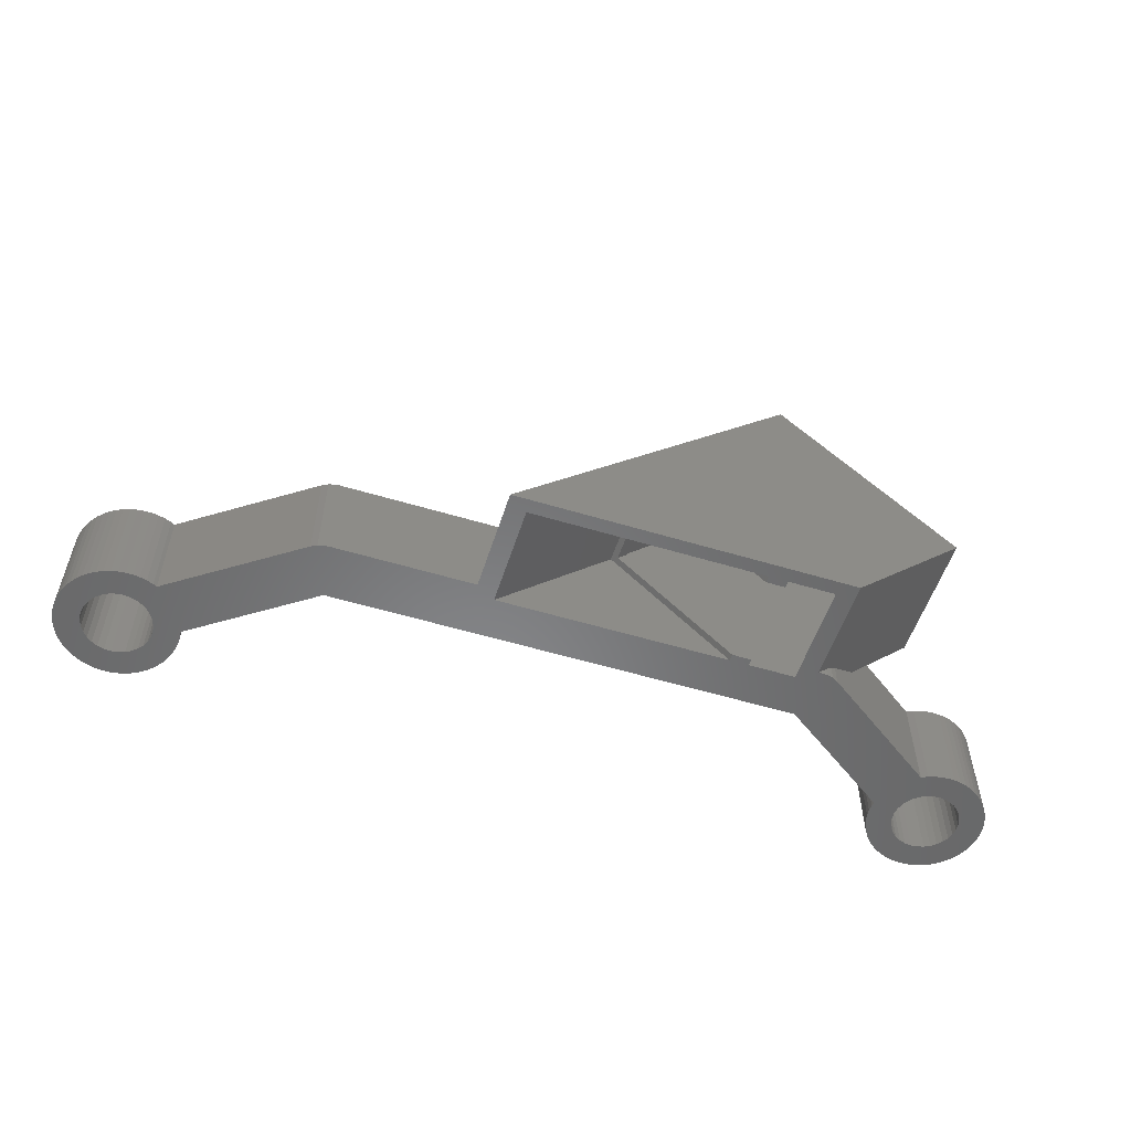
<metadata>
{"format":"stl","ext":"stl","renderer":"f3d","projection":"perspective","resolution":1024,"background":"white","views":[{"elev":-54.9,"azim":162.3,"up":"+Z"}]}
</metadata>
<code>
# stl→obj: 409 verts, 830 faces
v -4.137 1.424 -3.75
v -3.947 1.887 3.75
v -3.947 1.887 -3.75
v -4.137 1.424 3.75
v 4.211 -1.186 3.75
v 4.319 -0.6981 -3.75
v 4.319 -0.6981 3.75
v 4.211 -1.186 -3.75
v 0.5745 4.337 -3.75
v 0.07635 4.374 3.75
v 0.5745 4.337 3.75
v 0.07635 4.374 -3.75
v -3.654 -2.406 -3.75
v -3.904 -1.974 3.75
v -3.904 -1.974 -3.75
v -3.654 -2.406 3.75
v 3.833 -2.109 3.75
v 4.049 -1.658 -3.75
v 4.049 -1.658 3.75
v 3.833 -2.109 -3.75
v 2.509 -3.584 -3.75
v 2.902 -3.274 3.75
v 2.509 -3.584 3.75
v 2.902 -3.274 -3.75
v 1.065 4.243 -3.75
v 1.065 4.243 3.75
v 0.1735 -4.372 -3.75
v 0.6707 -4.323 3.75
v 0.1735 -4.372 3.75
v 0.6707 -4.323 -3.75
v -2.301 3.721 -3.75
v -2.71 3.435 3.75
v -2.301 3.721 3.75
v -2.71 3.435 -3.75
v 3.256 -2.922 3.75
v 3.256 -2.922 -3.75
v -4.272 0.9435 -3.75
v -4.272 0.9435 3.75
v -3.707 2.324 3.75
v -3.707 2.324 -3.75
v 3.568 -2.532 3.75
v 3.568 -2.532 -3.75
v -3.084 3.103 3.75
v -3.084 3.103 -3.75
v -2.217 -3.771 -3.75
v -1.773 -4 3.75
v -2.217 -3.771 3.75
v -1.773 -4 -3.75
v 4.365 0.2983 3.75
v 4.368 0 -3.75
v 4.365 0.2983 -3.75
v 4.37 -0.2012 3.75
v 4.37 -0.2012 -3.75
v -4.341 -0.547 -3.75
v -4.375 -0.04859 3.75
v -4.375 -0.04859 -3.75
v -4.341 -0.547 3.75
v -0.8212 -4.297 -3.75
v -0.326 -4.363 3.75
v -0.8212 -4.297 3.75
v -0.326 -4.363 -3.75
v 2.085 -3.846 -3.75
v 2.085 -3.846 3.75
v 2.038 3.869 -3.75
v 1.999 3.892 3.75
v 2.038 3.869 3.75
v 1.999 3.892 -3.75
v 4.328 0.5891 -3.75
v 4.328 0.5891 3.75
v -2.633 -3.494 -3.75
v -2.633 -3.494 3.75
v -3.417 2.732 -3.75
v -3.417 2.732 3.75
v -3.356 -2.807 -3.75
v -3.356 -2.807 3.75
v -0.4228 4.355 -3.75
v -0.9164 4.278 3.75
v -0.4228 4.355 3.75
v -0.9164 4.278 -3.75
v 1.632 -4.059 -3.75
v 1.632 -4.059 3.75
v 1.542 4.094 3.75
v 1.542 4.094 -3.75
v -1.398 4.146 -3.75
v -1.862 3.959 3.75
v -1.398 4.146 3.75
v -1.862 3.959 -3.75
v -3.014 -3.171 -3.75
v -3.014 -3.171 3.75
v -4.352 0.4504 -3.75
v -4.352 0.4504 3.75
v -4.25 -1.038 -3.75
v -4.25 -1.038 3.75
v 29.89 10.6 3.75
v 47.71 10.59 3.75
v 47.71 10.6 3.75
v 47.08 6.604 3.75
v 29.89 8.732 3.75
v 12.92 6.604 3.75
v 26.45 8.732 3.75
v 8.984 8.732 3.75
v 2.462 -0.4341 3.75
v 2.499 0.05454 3.75
v 2.33 -0.9061 3.75
v 2.108 -1.343 3.75
v 1.806 -1.729 3.75
v 2.441 0.5411 3.75
v 2.288 1.007 3.75
v 2.048 1.434 3.75
v 0.9061 2.33 3.75
v 1.729 1.806 3.75
v 1.343 2.108 3.75
v 0.4341 2.462 3.75
v -0.05454 2.499 3.75
v -0.5411 2.441 3.75
v -1.007 2.288 3.75
v -1.434 2.048 3.75
v -1.806 1.729 3.75
v -2.108 1.343 3.75
v -2.499 -0.05454 3.75
v -2.33 0.9061 3.75
v -2.462 0.4341 3.75
v -4.104 -1.516 3.75
v 64.37 0.2012 3.75
v 62.46 0.4341 3.75
v 62.5 -0.05454 3.75
v 62.9 3.274 3.75
v 62.33 0.9061 3.75
v 62.11 1.343 3.75
v 61.43 2.048 3.75
v 62.51 3.584 3.75
v 62.08 3.846 3.75
v 61.81 1.729 3.75
v 61.01 2.288 3.75
v 61.63 4.059 3.75
v 61.16 4.219 3.75
v 60.54 2.441 3.75
v 60.67 4.323 3.75
v 60.05 2.499 3.75
v 60.17 4.372 3.75
v 59.67 4.363 3.75
v 59.57 2.462 3.75
v 59.18 4.297 3.75
v 58.69 4.176 3.75
v 59.09 2.33 3.75
v 58.23 4 3.75
v 57.97 3.866 3.75
v 58.66 2.108 3.75
v 58.27 1.806 3.75
v 57.95 1.434 3.75
v 55.67 0.592 3.75
v 57.71 1.007 3.75
v 58.19 -1.729 3.75
v 56.92 -3.103 3.75
v 57.29 -3.435 3.75
v 57.5 0.05454 3.75
v 57.56 0.5411 3.75
v 57.54 -0.4341 3.75
v 56.58 -2.732 3.75
v 56.29 -2.324 3.75
v 56.05 -1.887 3.75
v 55.86 -1.424 3.75
v 55.73 -0.9435 3.75
v 55.66 0.547 3.75
v 48.86 10.24 3.75
v 48.43 10.47 3.75
v 47.97 10.59 3.75
v 64.32 0.6981 3.75
v 64.36 -0.2983 3.75
v 64.21 1.186 3.75
v 62.44 -0.5411 3.75
v 64.05 1.658 3.75
v 64.3 -0.7939 3.75
v 63.83 2.109 3.75
v 64.18 -1.279 3.75
v 63.57 2.532 3.75
v 62.29 -1.007 3.75
v 63.26 2.922 3.75
v 64.01 -1.748 3.75
v 63.79 -2.194 3.75
v 62.05 -1.434 3.75
v 63.51 -2.611 3.75
v 63.19 -2.994 3.75
v 61.73 -1.806 3.75
v 62.83 -3.338 3.75
v 61.34 -2.108 3.75
v 62.43 -3.639 3.75
v 62 -3.892 3.75
v 60.91 -2.33 3.75
v 61.54 -4.094 3.75
v 61.07 -4.243 3.75
v 60.43 -2.462 3.75
v 60.57 -4.337 3.75
v 60.08 -4.374 3.75
v 59.95 -2.499 3.75
v 59.58 -4.355 3.75
v 59.46 -2.441 3.75
v 59.08 -4.278 3.75
v 58.6 -4.146 3.75
v 58.99 -2.288 3.75
v 57.7 -3.721 3.75
v 58.57 -2.048 3.75
v 58.14 -3.959 3.75
v 57.89 -1.343 3.75
v 57.67 -0.9061 3.75
v 55.65 -0.4504 3.75
v 55.63 0.04859 3.75
v 1.434 -2.048 3.75
v 1.007 -2.288 3.75
v 1.159 -4.219 3.75
v 0.5411 -2.441 3.75
v 0.05454 -2.499 3.75
v -0.4341 -2.462 3.75
v -1.306 -4.176 3.75
v -0.9061 -2.33 3.75
v -1.343 -2.108 3.75
v -1.729 -1.806 3.75
v -2.048 -1.434 3.75
v -2.288 -1.007 3.75
v -2.441 -0.5411 3.75
v -1.306 -4.176 -3.75
v 1.159 -4.219 -3.75
v 0 4.371 -3.75
v -4.104 -1.516 -3.75
v 2.499 0.05454 -3.75
v 2.495 0 -3.75
v 14.09 9.732 -3.75
v 12.29 10.59 -3.75
v 12.68 10.6 -3.75
v 11.14 10.24 -3.75
v 12.92 6.604 -3.75
v 11.57 10.47 -3.75
v 12.03 10.59 -3.75
v 2.441 0.5411 -3.75
v 2.288 1.007 -3.75
v 2.048 1.434 -3.75
v 1.729 1.806 -3.75
v 1.343 2.108 -3.75
v 0.9061 2.33 -3.75
v 0.4341 2.462 -3.75
v 0 2.495 -3.75
v 12.29 10.6 -3.75
v 18.95 16.71 -3.75
v 17.54 16.71 -3.75
v 18.95 17.21 -3.75
v 37.39 8.732 -3.75
v 47.08 6.604 -3.75
v 18.95 8.732 -3.75
v 17.54 9.732 -3.75
v 18.95 9.732 -3.75
v 18.95 10.23 -3.75
v 55.63 0 -3.75
v 57.5 0.05454 -3.75
v 57.5 0 -3.75
v 55.66 0.547 -3.75
v 55.67 0.592 -3.75
v 55.63 0.04859 -3.75
v 62.5 0 -3.75
v 64.37 0.2012 -3.75
v 64.37 0 -3.75
v 62.46 0.4341 -3.75
v 64.32 0.6981 -3.75
v 64.21 1.186 -3.75
v 62.33 0.9061 -3.75
v 64.05 1.658 -3.75
v 62.11 1.343 -3.75
v 63.83 2.109 -3.75
v 63.57 2.532 -3.75
v 61.81 1.729 -3.75
v 63.26 2.922 -3.75
v 62.9 3.274 -3.75
v 61.43 2.048 -3.75
v 62.51 3.584 -3.75
v 62.08 3.846 -3.75
v 61.01 2.288 -3.75
v 61.63 4.059 -3.75
v 61.16 4.219 -3.75
v 60.54 2.441 -3.75
v 60.67 4.323 -3.75
v 60.05 2.499 -3.75
v 60.17 4.372 -3.75
v 59.67 4.363 -3.75
v 59.57 2.462 -3.75
v 59.18 4.297 -3.75
v 58.69 4.176 -3.75
v 59.09 2.33 -3.75
v 57.97 3.866 -3.75
v 58.66 2.108 -3.75
v 58.27 1.806 -3.75
v 58.23 4 -3.75
v 57.95 1.434 -3.75
v 57.71 1.007 -3.75
v 57.56 0.5411 -3.75
v 48.86 10.24 -3.75
v 47.71 10.59 -3.75
v 48.43 10.47 -3.75
v 47.97 10.59 -3.75
v 37.39 10.6 -3.75
v 47.71 10.6 -3.75
v 35.98 9.732 -3.75
v 35.98 17.21 -3.75
v 37.39 18.21 -3.75
v 17.54 17.21 -3.75
v 12.68 18.21 -3.75
v 14.09 17.21 -3.75
v 17.54 10.23 -3.75
v 64.36 -0.2983 -3.75
v 62.44 -0.5411 -3.75
v 62.5 -0.05454 -3.75
v 61.34 -2.108 -3.75
v 62.83 -3.338 -3.75
v 62.43 -3.639 -3.75
v 63.19 -2.994 -3.75
v 62.29 -1.007 -3.75
v 62.05 -1.434 -3.75
v 62 -3.892 -3.75
v 61.73 -1.806 -3.75
v 60.91 -2.33 -3.75
v 61.54 -4.094 -3.75
v 61.07 -4.243 -3.75
v 60.43 -2.462 -3.75
v 60.57 -4.337 -3.75
v 60.08 -4.374 -3.75
v 59.95 -2.499 -3.75
v 59.58 -4.355 -3.75
v 59.46 -2.441 -3.75
v 59.08 -4.278 -3.75
v 58.6 -4.146 -3.75
v 58.99 -2.288 -3.75
v 58.14 -3.959 -3.75
v 57.7 -3.721 -3.75
v 58.57 -2.048 -3.75
v 57.29 -3.435 -3.75
v 58.19 -1.729 -3.75
v 56.92 -3.103 -3.75
v 56.58 -2.732 -3.75
v 57.89 -1.343 -3.75
v 56.29 -2.324 -3.75
v 56.05 -1.887 -3.75
v 57.67 -0.9061 -3.75
v 55.86 -1.424 -3.75
v 57.54 -0.4341 -3.75
v 55.73 -0.9435 -3.75
v 55.65 -0.4504 -3.75
v 64.3 -0.7939 -3.75
v 64.18 -1.279 -3.75
v 64.01 -1.748 -3.75
v 63.79 -2.194 -3.75
v 63.51 -2.611 -3.75
v 2.462 -0.4341 -3.75
v 2.33 -0.9061 -3.75
v 2.108 -1.343 -3.75
v 1.806 -1.729 -3.75
v 1.434 -2.048 -3.75
v 1.007 -2.288 -3.75
v 0.5411 -2.441 -3.75
v 0.05454 -2.499 -3.75
v -0.4341 -2.462 -3.75
v -0.9061 -2.33 -3.75
v -1.343 -2.108 -3.75
v -1.729 -1.806 -3.75
v -2.048 -1.434 -3.75
v -0.05454 2.499 -3.75
v -0.5411 2.441 -3.75
v -1.007 2.288 -3.75
v -1.434 2.048 -3.75
v -1.806 1.729 -3.75
v -2.108 1.343 -3.75
v -2.33 0.9061 -3.75
v -2.462 0.4341 -3.75
v -2.499 -0.05454 -3.75
v -2.288 -1.007 -3.75
v -2.441 -0.5411 -3.75
v 8.984 8.732 -0.05352
v 11.14 10.24 -2.21
v 11.57 10.47 -2.635
v 12.29 10.59 -3.357
v 12.03 10.59 -3.102
v 12.29 10.6 -3.357
v 26.41 10.23 5.118
v 26.41 16.71 5.118
v 26.76 17.21 5.471
v 26.76 9.732 5.471
v 28.17 8.732 5.471
v 27.47 17.21 4.764
v 27.11 16.71 4.411
v 27.11 10.23 4.411
v 27.47 9.732 4.764
v 4.131 18.21 4.799
v 4.131 8.732 4.799
v 16.49 18.21 17.16
v 28.17 18.21 5.471
v 5.192 16.71 5.86
v 5.192 10.23 5.86
v 15.43 10.23 16.1
v 15.43 16.71 16.1
v 16.49 8.732 17.16
v 16.49 17.21 15.74
v 16.13 16.71 15.39
v 5.545 17.21 4.799
v 16.13 10.23 15.39
v 16.49 9.732 15.74
v 5.899 10.23 5.153
v 5.899 16.71 5.153
v 5.545 9.732 4.799
v 21.44 17.21 10.79
v 10.5 17.21 -0.1503
v 21.44 9.732 10.79
v 10.5 9.732 -0.1503
f 1 2 3
f 2 1 4
f 5 6 7
f 6 5 8
f 9 10 11
f 10 9 12
f 13 14 15
f 14 13 16
f 17 18 19
f 18 17 20
f 21 22 23
f 22 21 24
f 25 11 26
f 11 25 9
f 27 28 29
f 28 27 30
f 31 32 33
f 32 31 34
f 24 35 22
f 35 24 36
f 37 4 1
f 4 37 38
f 3 39 40
f 39 3 2
f 41 20 17
f 20 41 42
f 34 43 32
f 43 34 44
f 35 42 41
f 42 35 36
f 45 46 47
f 46 45 48
f 49 50 51
f 52 50 49
f 50 52 53
f 54 55 56
f 55 54 57
f 58 59 60
f 59 58 61
f 62 23 63
f 23 62 21
f 64 65 66
f 65 64 67
f 49 68 69
f 68 49 51
f 70 47 71
f 47 70 45
f 72 43 44
f 43 72 73
f 74 16 13
f 16 74 75
f 76 77 78
f 77 76 79
f 80 63 81
f 63 80 62
f 19 8 5
f 8 19 18
f 67 82 65
f 82 67 83
f 84 85 86
f 85 84 87
f 88 71 89
f 71 88 70
f 90 38 37
f 38 90 91
f 92 57 54
f 57 92 93
f 88 75 74
f 75 88 89
f 7 53 52
f 53 7 6
f 79 86 77
f 86 79 84
f 94 95 96
f 95 94 97
f 98 97 94
f 99 98 100
f 98 99 97
f 101 99 100
f 101 69 99
f 102 52 103
f 52 102 7
f 104 5 102
f 5 104 19
f 19 104 17
f 17 105 41
f 106 41 105
f 7 102 5
f 66 69 101
f 69 107 103
f 69 108 107
f 109 69 66
f 69 109 108
f 110 66 65
f 66 111 109
f 110 65 82
f 66 112 111
f 110 82 26
f 66 110 112
f 113 26 11
f 26 113 110
f 10 113 11
f 10 114 113
f 78 114 10
f 78 115 114
f 77 115 78
f 86 115 77
f 115 86 116
f 85 116 86
f 33 116 85
f 116 33 117
f 32 117 33
f 117 32 118
f 43 118 32
f 73 118 43
f 118 73 119
f 39 119 73
f 2 119 39
f 120 89 71
f 119 2 121
f 120 75 89
f 4 121 2
f 120 16 75
f 121 4 122
f 120 14 16
f 38 122 4
f 120 123 14
f 91 122 38
f 120 93 123
f 122 91 120
f 120 57 93
f 55 120 91
f 120 55 57
f 124 125 126
f 127 128 125
f 127 129 128
f 130 131 132
f 127 133 129
f 134 132 135
f 127 130 133
f 134 135 136
f 132 134 130
f 137 136 138
f 136 137 134
f 139 138 140
f 138 139 137
f 141 139 140
f 141 142 139
f 143 142 141
f 144 142 143
f 142 144 145
f 146 145 144
f 147 145 146
f 145 147 148
f 148 147 149
f 147 150 149
f 151 150 147
f 150 151 152
f 153 154 155
f 151 156 157
f 152 151 157
f 158 159 154
f 158 160 159
f 158 161 160
f 158 162 161
f 158 163 162
f 156 151 164
f 97 147 165
f 95 165 166
f 95 166 167
f 165 95 97
f 147 97 151
f 125 124 168
f 124 126 169
f 125 168 170
f 171 169 126
f 125 170 172
f 169 171 173
f 125 172 174
f 173 171 175
f 125 174 176
f 177 175 171
f 125 176 178
f 175 177 179
f 125 178 127
f 179 177 180
f 130 127 131
f 181 180 177
f 180 181 182
f 182 181 183
f 184 183 181
f 183 184 185
f 186 185 184
f 185 186 187
f 187 186 188
f 189 188 186
f 188 189 190
f 190 189 191
f 192 191 189
f 191 192 193
f 192 194 193
f 195 194 192
f 195 196 194
f 197 196 195
f 197 198 196
f 199 197 200
f 197 199 198
f 201 200 202
f 155 202 153
f 200 203 199
f 154 153 204
f 200 201 203
f 154 204 205
f 154 205 158
f 206 158 156
f 202 155 201
f 156 164 207
f 158 206 163
f 156 207 206
f 103 49 69
f 49 103 52
f 105 17 104
f 41 106 35
f 35 106 22
f 208 22 106
f 22 208 23
f 23 208 63
f 209 63 208
f 63 209 81
f 81 209 210
f 211 210 209
f 210 211 28
f 212 28 211
f 28 212 29
f 212 59 29
f 213 59 212
f 213 60 59
f 214 213 215
f 213 214 60
f 46 215 216
f 71 216 217
f 215 46 214
f 71 217 218
f 216 47 46
f 71 218 219
f 71 219 220
f 71 220 120
f 216 71 47
f 48 214 46
f 214 48 221
f 40 73 72
f 73 40 39
f 83 26 82
f 26 83 25
f 221 60 214
f 60 221 58
f 61 29 59
f 29 61 27
f 30 210 28
f 210 30 222
f 222 81 210
f 81 222 80
f 223 10 12
f 10 223 78
f 78 223 76
f 56 91 90
f 91 56 55
f 87 33 85
f 33 87 31
f 224 93 92
f 93 224 123
f 225 51 50
f 51 225 68
f 225 50 226
f 227 228 229
f 230 228 231
f 228 232 233
f 228 230 232
f 64 231 68
f 234 68 225
f 235 68 234
f 236 68 235
f 68 236 64
f 231 64 230
f 237 64 236
f 238 64 237
f 239 64 238
f 64 239 67
f 67 239 83
f 83 239 25
f 240 25 239
f 25 240 9
f 241 9 240
f 9 241 12
f 12 241 223
f 229 228 242
f 243 244 245
f 231 246 247
f 248 249 250
f 250 249 251
f 231 249 248
f 228 227 231
f 249 231 227
f 246 231 248
f 252 253 254
f 253 255 256
f 253 252 257
f 253 257 255
f 258 259 260
f 259 261 262
f 262 261 263
f 264 263 261
f 263 264 265
f 266 267 264
f 267 266 268
f 269 268 266
f 259 258 261
f 265 264 267
f 268 269 270
f 270 269 271
f 272 271 269
f 271 272 273
f 273 272 274
f 275 274 272
f 274 275 276
f 276 275 277
f 278 277 275
f 277 278 279
f 280 279 278
f 279 280 281
f 280 282 281
f 283 282 280
f 283 284 282
f 285 283 286
f 283 285 284
f 287 286 288
f 287 288 289
f 286 290 285
f 286 287 290
f 291 287 289
f 256 291 292
f 256 292 293
f 256 293 253
f 291 256 287
f 247 287 256
f 287 247 294
f 295 294 247
f 294 295 296
f 296 295 297
f 246 295 247
f 298 295 246
f 295 298 299
f 300 298 246
f 301 298 300
f 248 300 246
f 300 248 250
f 298 301 302
f 245 302 301
f 303 245 244
f 304 245 303
f 304 303 305
f 227 229 305
f 245 304 302
f 304 305 229
f 251 249 306
f 307 308 309
f 310 311 312
f 313 314 308
f 313 315 314
f 310 312 316
f 313 317 315
f 318 316 319
f 311 310 317
f 318 319 320
f 316 318 310
f 321 320 322
f 320 321 318
f 323 321 322
f 323 324 321
f 325 324 323
f 325 326 324
f 327 326 325
f 328 326 327
f 326 328 329
f 330 329 328
f 331 329 330
f 329 331 332
f 333 332 331
f 332 333 334
f 335 334 333
f 336 334 335
f 334 336 337
f 338 337 336
f 339 337 338
f 337 339 340
f 341 340 339
f 340 341 342
f 343 342 341
f 344 342 343
f 342 344 254
f 254 344 252
f 308 307 345
f 308 345 346
f 308 346 347
f 308 347 348
f 308 348 349
f 308 349 313
f 317 313 311
f 307 309 260
f 260 309 258
f 350 53 6
f 350 6 8
f 351 8 18
f 351 18 20
f 352 20 42
f 353 42 36
f 353 36 24
f 354 24 21
f 20 352 351
f 53 226 50
f 226 53 350
f 8 351 350
f 354 21 62
f 42 353 352
f 355 62 80
f 24 354 353
f 355 80 222
f 62 355 354
f 356 222 30
f 222 356 355
f 357 30 27
f 30 357 356
f 61 357 27
f 61 358 357
f 58 358 61
f 221 358 58
f 358 221 359
f 48 359 221
f 359 48 360
f 45 360 48
f 70 360 45
f 360 70 361
f 88 361 70
f 74 361 88
f 361 74 362
f 13 362 74
f 363 223 241
f 363 76 223
f 364 76 363
f 364 79 76
f 84 364 365
f 364 84 79
f 31 365 366
f 34 366 367
f 365 87 84
f 72 367 368
f 365 31 87
f 3 368 369
f 1 369 370
f 90 370 371
f 366 34 31
f 15 362 13
f 362 15 372
f 367 44 34
f 224 372 15
f 367 72 44
f 372 224 373
f 368 40 72
f 92 373 224
f 368 3 40
f 54 373 92
f 369 1 3
f 373 54 371
f 370 37 1
f 56 371 54
f 370 90 37
f 371 56 90
f 15 123 224
f 123 15 14
f 359 216 215
f 216 359 360
f 353 105 352
f 105 353 106
f 360 217 216
f 217 360 361
f 358 215 213
f 215 358 359
f 240 110 113
f 110 240 239
f 354 209 208
f 209 354 355
f 357 213 212
f 213 357 358
f 217 362 218
f 362 217 361
f 241 114 363
f 114 241 113
f 113 241 240
f 351 102 350
f 102 351 104
f 353 208 106
f 208 353 354
f 235 109 236
f 109 235 108
f 226 103 225
f 350 103 226
f 103 350 102
f 236 111 237
f 111 236 109
f 352 104 351
f 104 352 105
f 225 107 234
f 107 225 103
f 364 114 115
f 114 364 363
f 238 111 112
f 111 238 237
f 220 371 120
f 371 220 373
f 234 108 235
f 108 234 107
f 366 116 117
f 116 366 365
f 219 373 220
f 373 219 372
f 119 367 118
f 367 119 368
f 356 212 211
f 212 356 357
f 355 211 209
f 211 355 356
f 365 115 116
f 115 365 364
f 239 112 110
f 112 239 238
f 120 370 122
f 370 120 371
f 121 368 119
f 368 121 369
f 122 369 121
f 369 122 370
f 367 117 118
f 117 367 366
f 218 372 219
f 372 218 362
f 68 99 69
f 99 68 231
f 374 66 101
f 230 374 375
f 374 230 64
f 374 64 66
f 230 376 232
f 376 230 375
f 233 377 228
f 377 233 378
f 232 378 233
f 378 232 376
f 325 194 196
f 194 325 323
f 282 143 141
f 143 282 284
f 341 163 343
f 163 341 162
f 183 349 182
f 349 183 313
f 279 140 138
f 140 279 281
f 273 132 131
f 132 273 274
f 343 206 344
f 206 343 163
f 172 267 174
f 267 172 265
f 333 201 155
f 201 333 331
f 274 135 132
f 135 274 276
f 323 193 194
f 193 323 322
f 327 196 198
f 196 327 325
f 277 138 136
f 138 277 279
f 331 203 201
f 203 331 330
f 276 136 135
f 136 276 277
f 173 307 169
f 307 173 345
f 285 146 144
f 146 285 290
f 319 188 190
f 188 319 316
f 168 263 170
f 263 168 262
f 271 131 127
f 131 271 273
f 255 151 256
f 151 255 164
f 290 147 146
f 147 290 287
f 175 345 173
f 345 175 346
f 330 199 203
f 199 330 328
f 182 348 180
f 348 182 349
f 338 161 339
f 161 338 160
f 270 127 178
f 127 270 271
f 281 141 140
f 141 281 282
f 257 164 255
f 164 257 207
f 335 159 336
f 159 335 154
f 179 346 175
f 346 179 347
f 322 191 193
f 191 322 320
f 316 187 188
f 187 316 312
f 180 347 179
f 347 180 348
f 284 144 143
f 144 284 285
f 336 160 338
f 160 336 159
f 124 260 259
f 169 260 124
f 260 169 307
f 328 198 199
f 198 328 327
f 252 207 257
f 344 207 252
f 207 344 206
f 124 262 168
f 262 124 259
f 170 265 172
f 265 170 263
f 174 268 176
f 268 174 267
f 176 270 178
f 270 176 268
f 339 162 341
f 162 339 161
f 320 190 191
f 190 320 319
f 335 155 154
f 155 335 333
f 312 185 187
f 185 312 311
f 311 183 185
f 183 311 313
f 308 126 309
f 126 308 171
f 278 134 137
f 134 278 275
f 314 171 308
f 171 314 177
f 258 125 261
f 126 258 309
f 258 126 125
f 156 254 253
f 158 254 156
f 254 158 342
f 272 133 130
f 133 272 269
f 261 128 264
f 128 261 125
f 315 177 314
f 177 315 181
f 205 342 158
f 342 205 340
f 283 139 142
f 139 283 280
f 275 130 134
f 130 275 272
f 150 289 149
f 289 150 291
f 286 142 145
f 142 286 283
f 152 291 150
f 291 152 292
f 280 137 139
f 137 280 278
f 288 145 148
f 145 288 286
f 204 340 205
f 340 204 337
f 157 292 152
f 292 157 293
f 310 189 186
f 189 310 318
f 289 148 149
f 148 289 288
f 332 153 202
f 153 332 334
f 317 186 184
f 186 317 310
f 326 200 197
f 200 326 329
f 264 129 266
f 129 264 128
f 266 133 269
f 133 266 129
f 153 337 204
f 337 153 334
f 156 293 157
f 293 156 253
f 318 192 189
f 192 318 321
f 324 197 195
f 197 324 326
f 321 195 192
f 195 321 324
f 329 202 200
f 202 329 332
f 317 181 315
f 181 317 184
f 287 165 147
f 165 287 294
f 247 151 97
f 151 247 256
f 296 167 166
f 167 296 297
f 294 166 165
f 166 294 296
f 297 95 167
f 95 297 295
f 95 299 96
f 299 95 295
f 228 379 242
f 379 228 377
f 298 96 299
f 96 298 94
f 229 242 379
f 231 97 99
f 97 231 247
f 246 100 98
f 100 246 248
f 306 249 380
f 381 303 244
f 303 381 382
f 380 382 381
f 380 383 382
f 383 380 249
f 100 248 384
f 385 386 245
f 385 387 386
f 388 387 385
f 250 387 388
f 387 250 251
f 245 386 243
f 379 304 229
f 378 304 379
f 378 379 377
f 376 304 378
f 375 304 376
f 304 375 389
f 374 389 375
f 389 374 390
f 304 391 392
f 304 392 302
f 391 304 389
f 243 381 244
f 381 243 386
f 389 393 391
f 389 394 393
f 394 390 395
f 390 394 389
f 396 391 393
f 395 391 396
f 395 397 391
f 397 395 390
f 398 399 400
f 398 401 399
f 401 402 403
f 402 401 398
f 404 400 399
f 403 400 404
f 403 405 400
f 405 403 402
f 393 399 396
f 399 393 404
f 400 406 398
f 407 406 400
f 303 406 407
f 303 407 305
f 406 303 382
f 385 245 301
f 391 384 392
f 384 391 397
f 387 381 386
f 381 387 380
f 390 374 101
f 101 397 390
f 100 397 101
f 397 100 384
f 395 399 401
f 399 395 396
f 402 406 408
f 406 402 398
f 394 404 393
f 404 394 403
f 405 407 400
f 407 405 409
f 251 380 387
f 380 251 306
f 401 394 395
f 394 401 403
f 408 405 402
f 405 408 409
f 392 94 302
f 384 94 392
f 94 384 98
f 302 94 298
f 383 406 382
f 406 383 408
f 300 385 301
f 385 300 388
f 248 98 384
f 98 248 246
f 407 227 305
f 227 407 409
f 249 408 383
f 408 249 409
f 409 249 227
f 300 250 388

</code>
